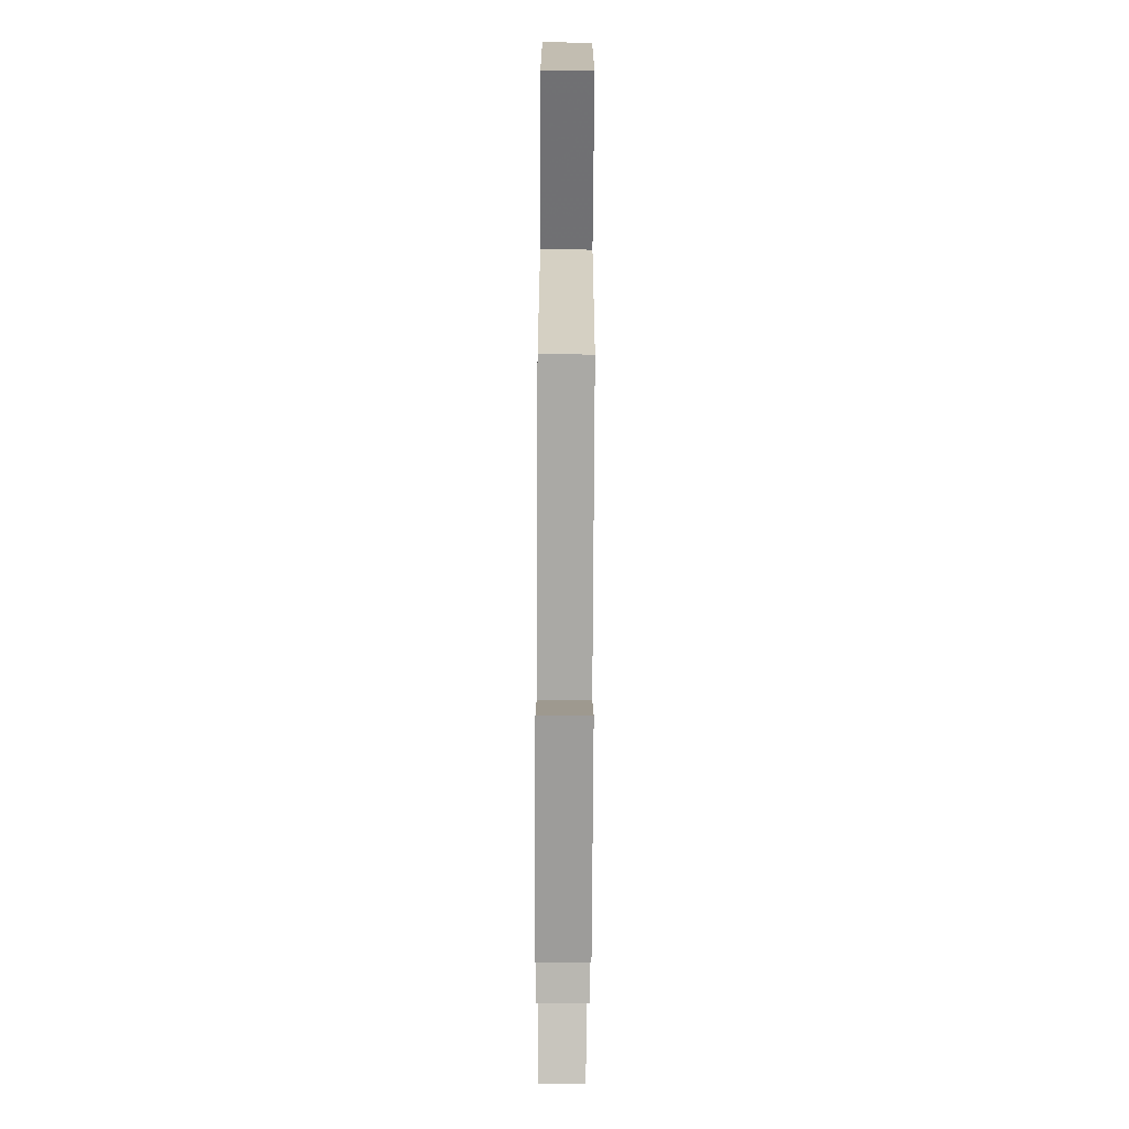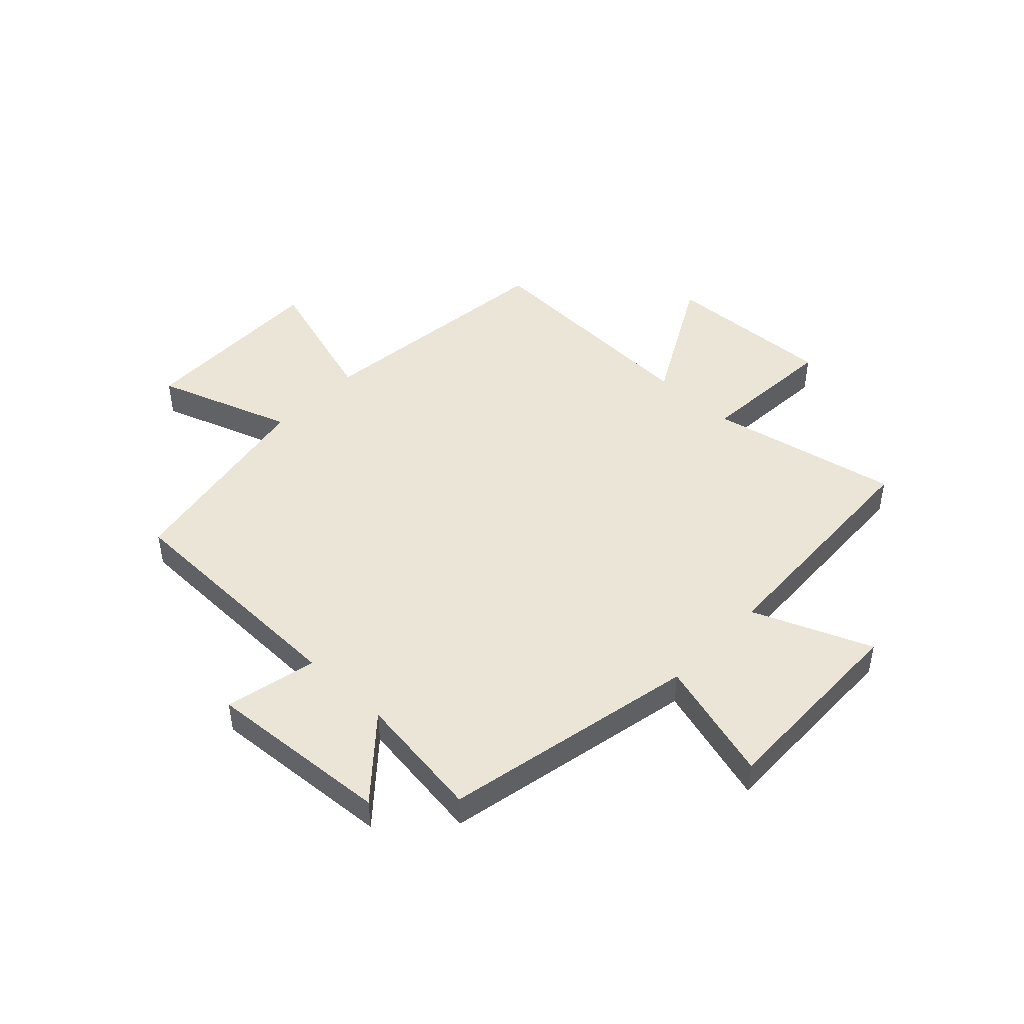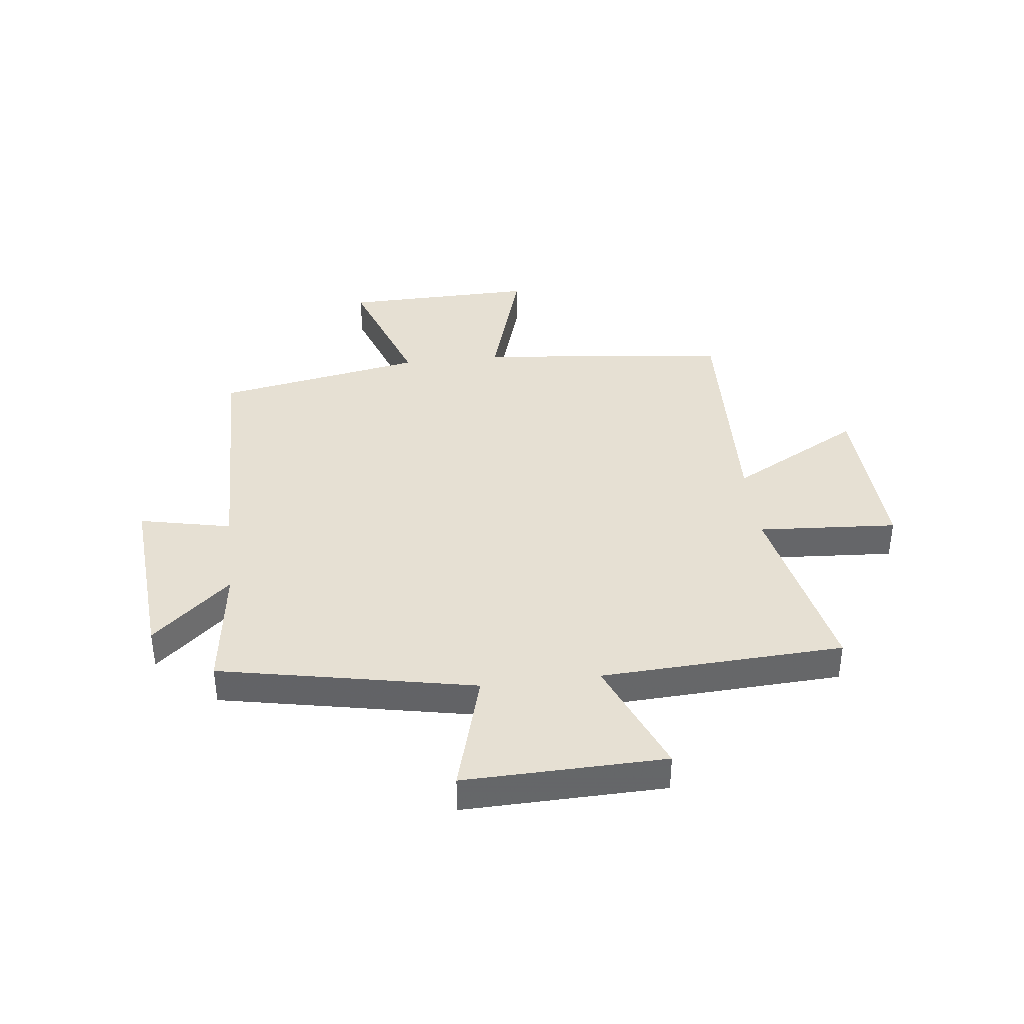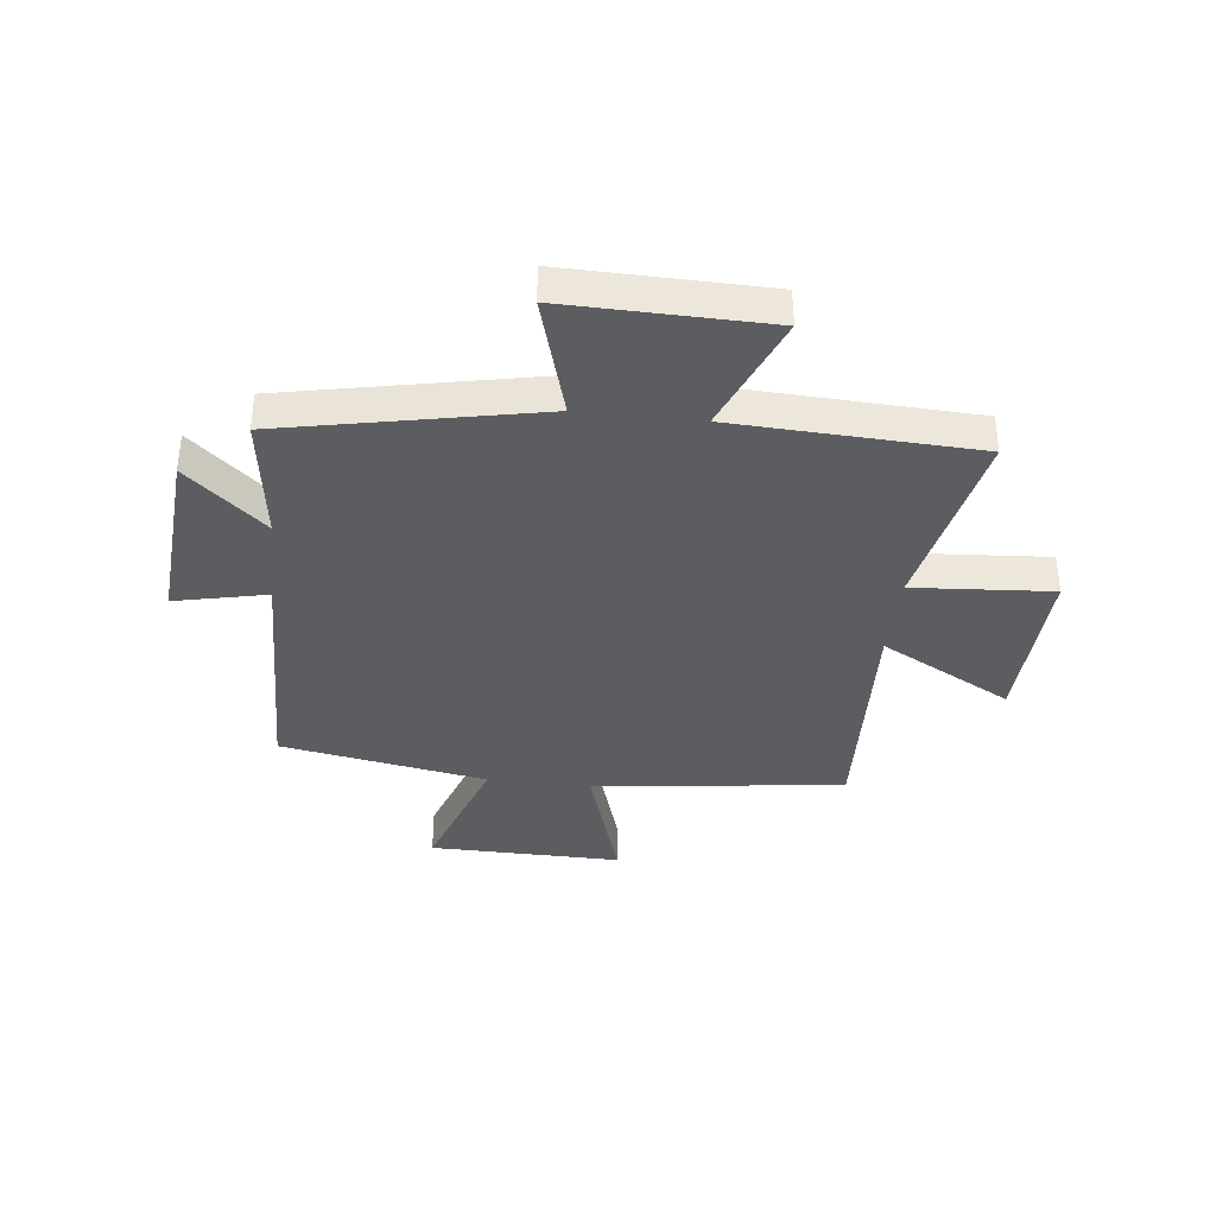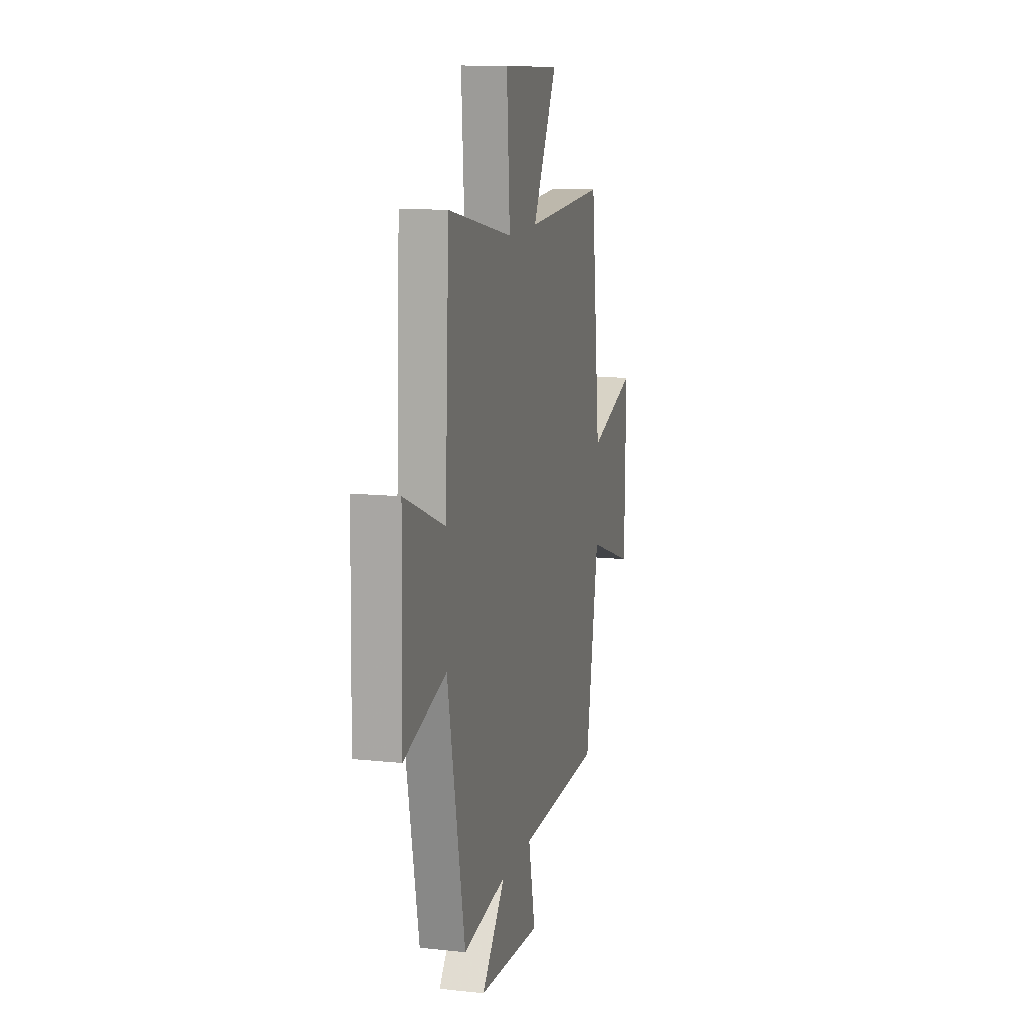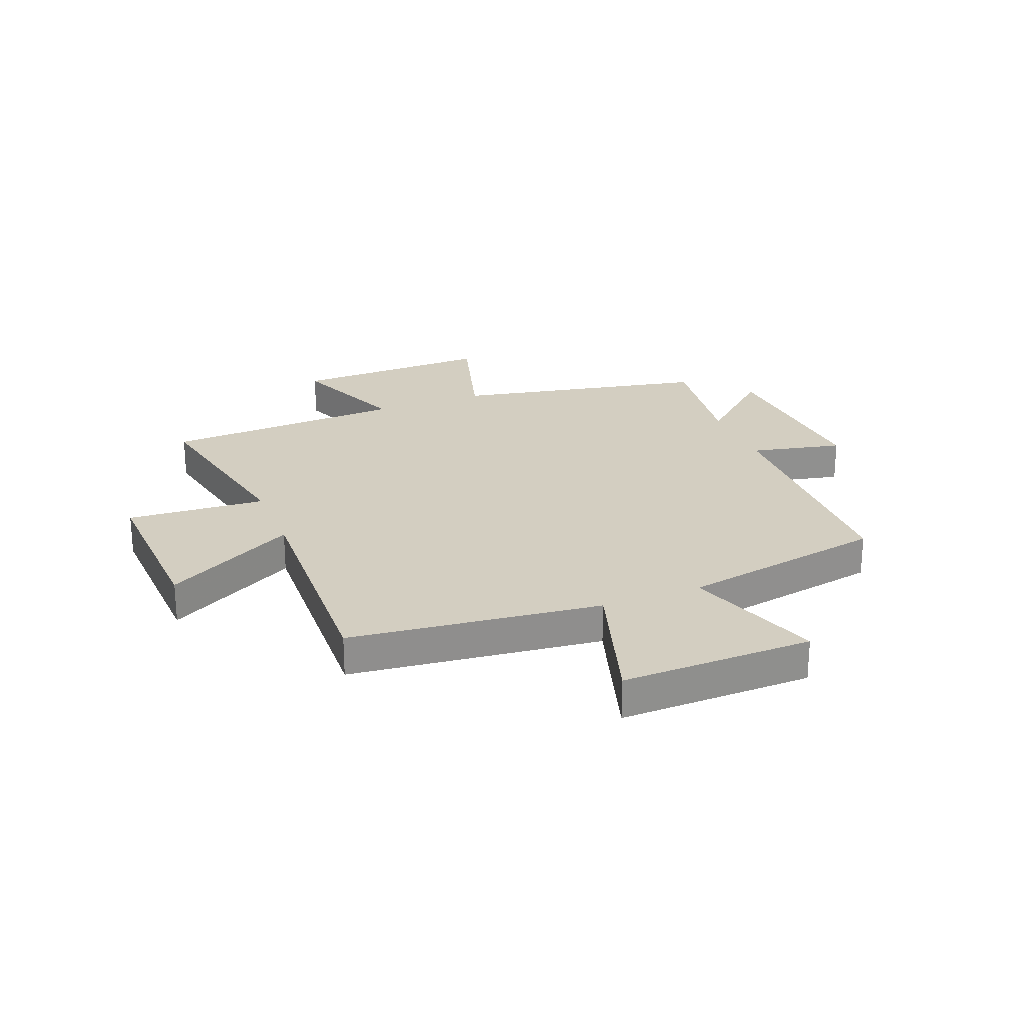
<metadata>
{"format":"obj","ext":"obj","renderer":"f3d","projection":"perspective","resolution":1024,"background":"white","views":[{"elev":-74.2,"azim":89.7,"up":"+Z"},{"elev":46.0,"azim":-136.4,"up":"+Y"},{"elev":38.5,"azim":-96.8,"up":"+Y"},{"elev":-36.7,"azim":-96.3,"up":"+Y"},{"elev":12.6,"azim":-75.9,"up":"+Z"},{"elev":24.9,"azim":68.5,"up":"+Y"}]}
</metadata>
<code>
v 0.449 0.07 0.517
v 0.5 0.07 0.064
v 0.751 0.07 0.141
v 0.745 0.07 -0.205
v 0.5 0.07 -0.12
v 0.432 0.07 -0.491
v -0.008 0.07 -0.5
v 0.028 0.07 -0.665
v -0.302 0.07 -0.641
v -0.178 0.07 -0.5
v -0.408 0.07 -0.531
v -0.5 0.07 -0.074
v -0.72 0.07 -0.137
v -0.712 0.07 0.223
v -0.5 0.07 0.136
v -0.479 0.07 0.571
v -0.137 0.07 0.5
v -0.154 0.07 0.75
v 0.152 0.07 0.736
v 0.023 0.07 0.5
v 0.449 0 0.517
v 0.5 0 0.064
v 0.751 0 0.141
v 0.745 0 -0.205
v 0.5 0 -0.12
v 0.432 0 -0.491
v -0.008 0 -0.5
v 0.028 0 -0.665
v -0.302 0 -0.641
v -0.178 0 -0.5
v -0.408 0 -0.531
v -0.5 0 -0.074
v -0.72 0 -0.137
v -0.712 0 0.223
v -0.5 0 0.136
v -0.479 0 0.571
v -0.137 0 0.5
v -0.154 0 0.75
v 0.152 0 0.736
v 0.023 0 0.5
f 17 18 19 20
f 15 16 17
f 15 17 20
f 12 13 14 15
f 10 11 12 15
f 10 15 20 1
f 7 8 9 10
f 5 6 7 10
f 2 3 4 5
f 1 2 5 10
f 40 39 38 37
f 37 36 35
f 40 37 35
f 35 34 33 32
f 35 32 31 30
f 21 40 35 30
f 30 29 28 27
f 30 27 26 25
f 25 24 23 22
f 30 25 22 21
f 1 21 22 2
f 2 22 23 3
f 3 23 24 4
f 4 24 25 5
f 5 25 26 6
f 6 26 27 7
f 7 27 28 8
f 8 28 29 9
f 9 29 30 10
f 10 30 31 11
f 11 31 32 12
f 12 32 33 13
f 13 33 34 14
f 14 34 35 15
f 15 35 36 16
f 16 36 37 17
f 17 37 38 18
f 18 38 39 19
f 19 39 40 20
f 20 40 21 1

</code>
